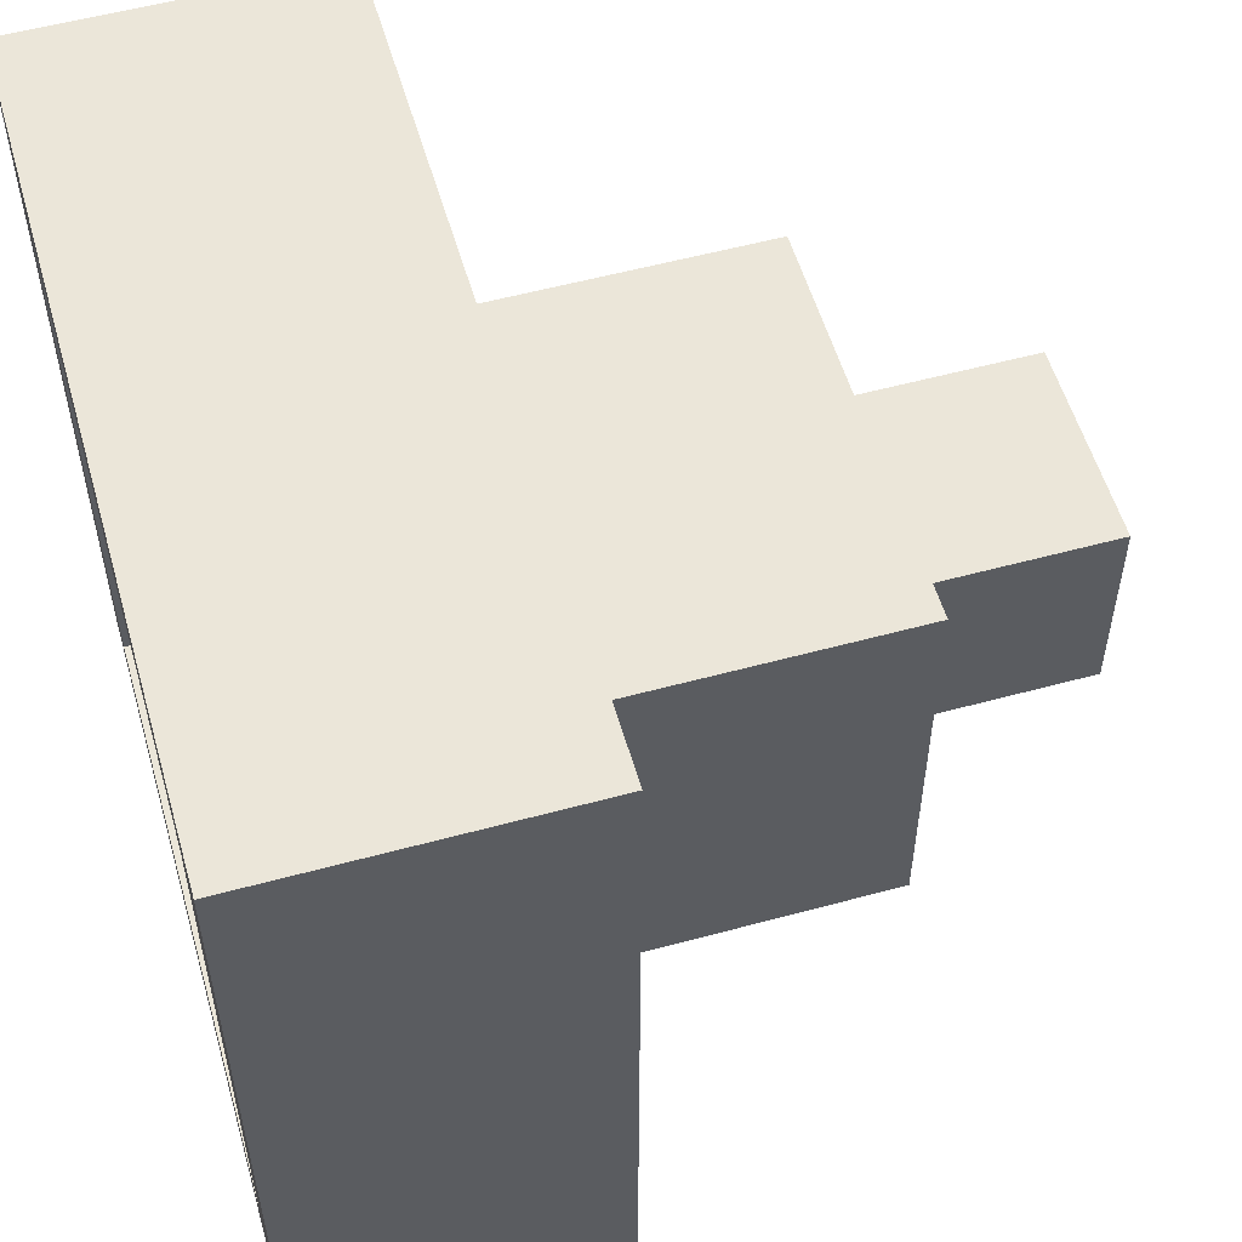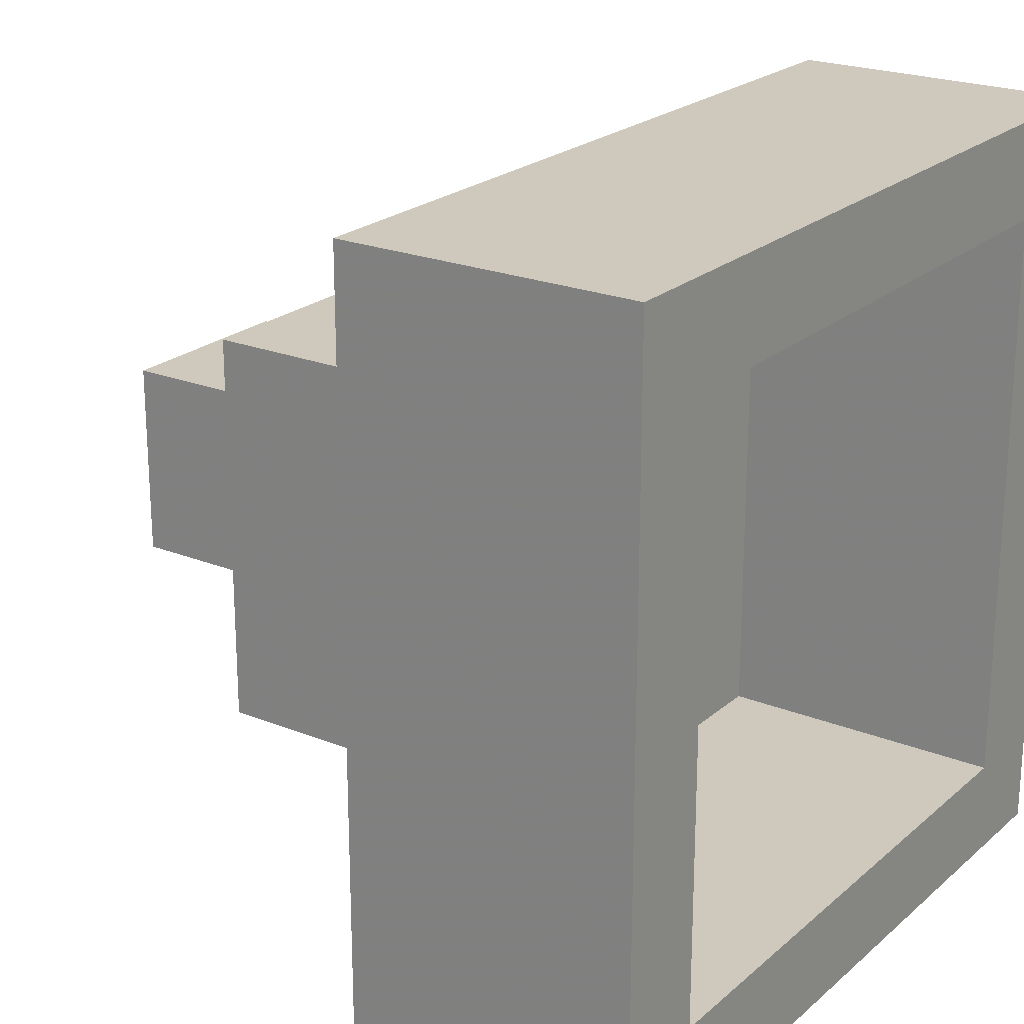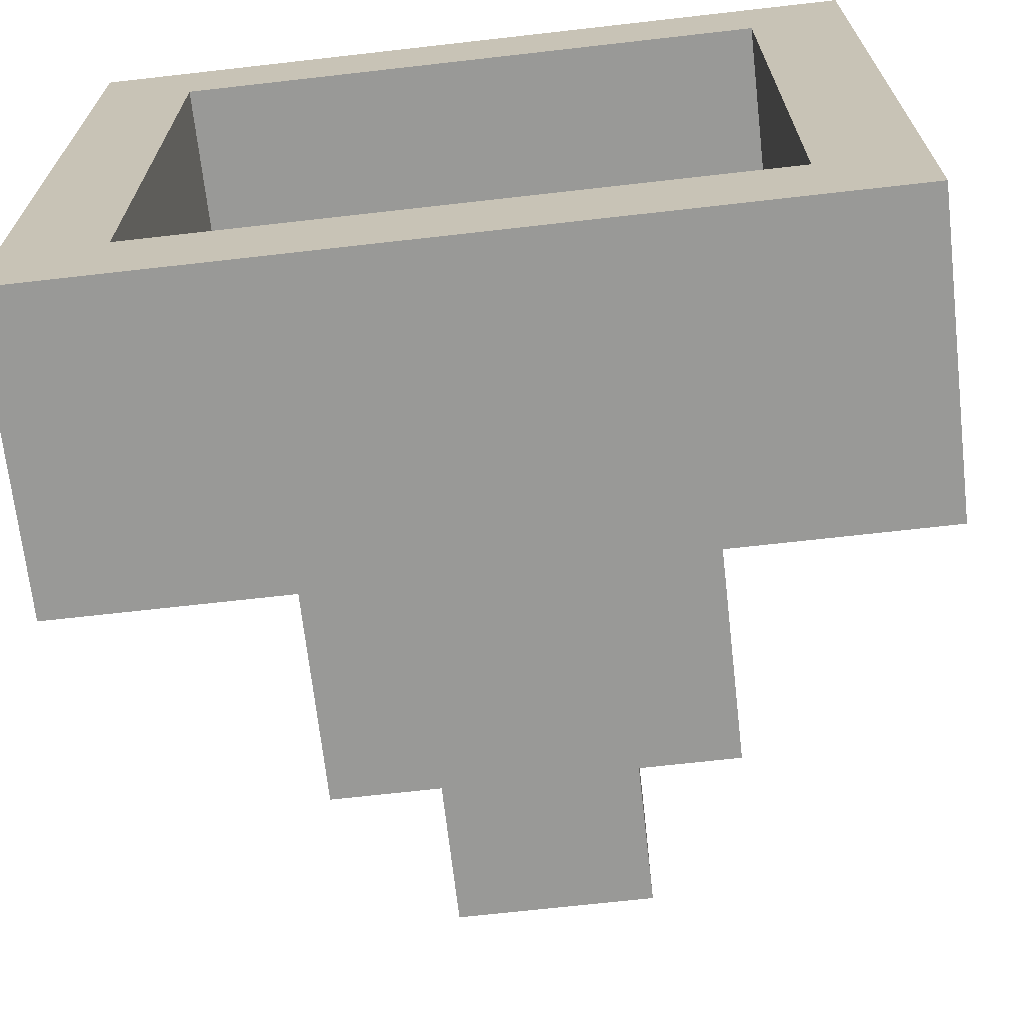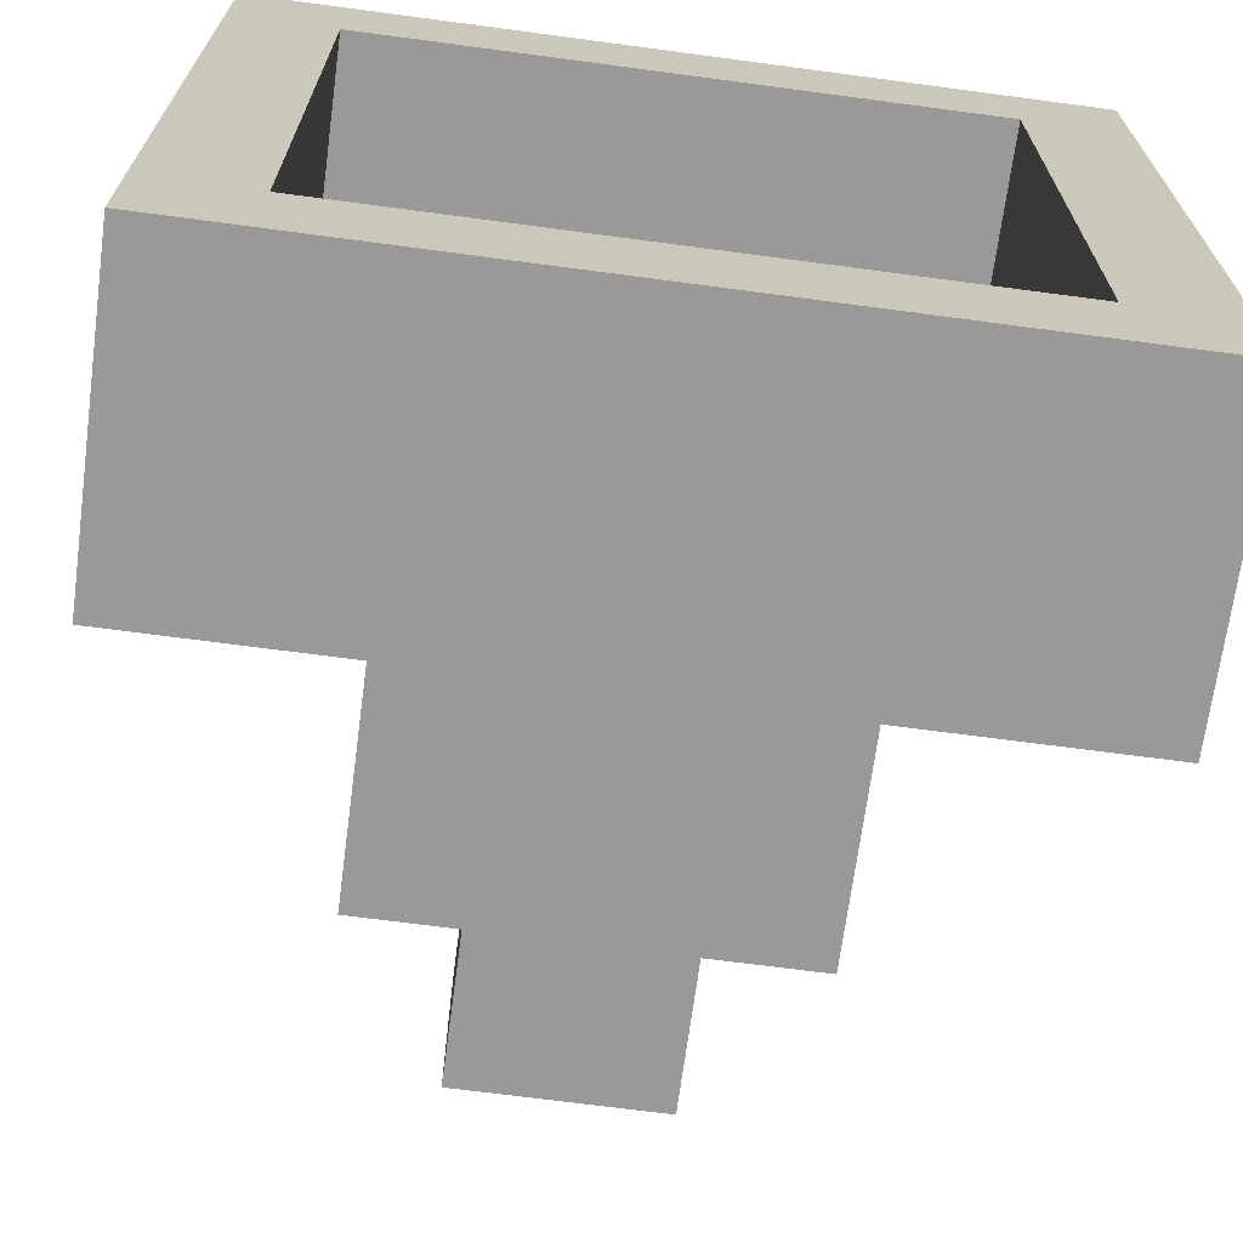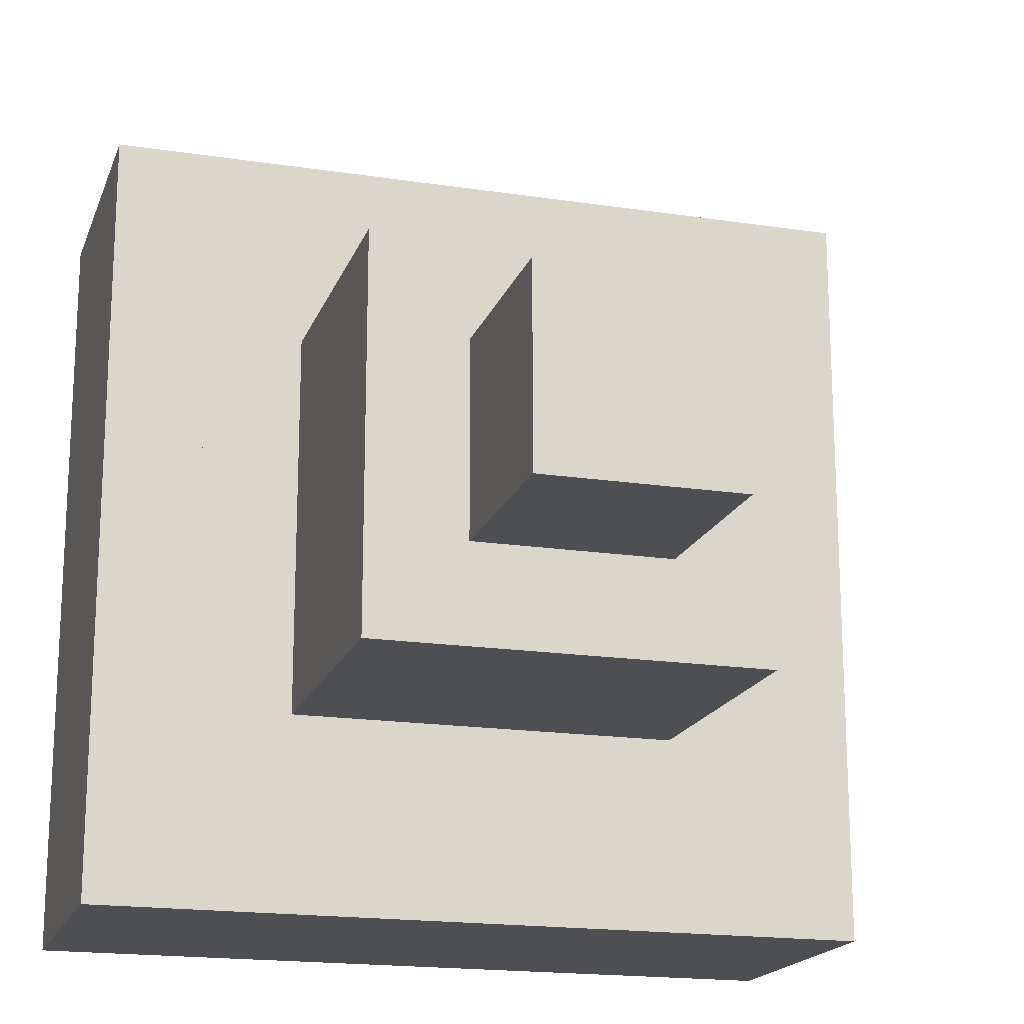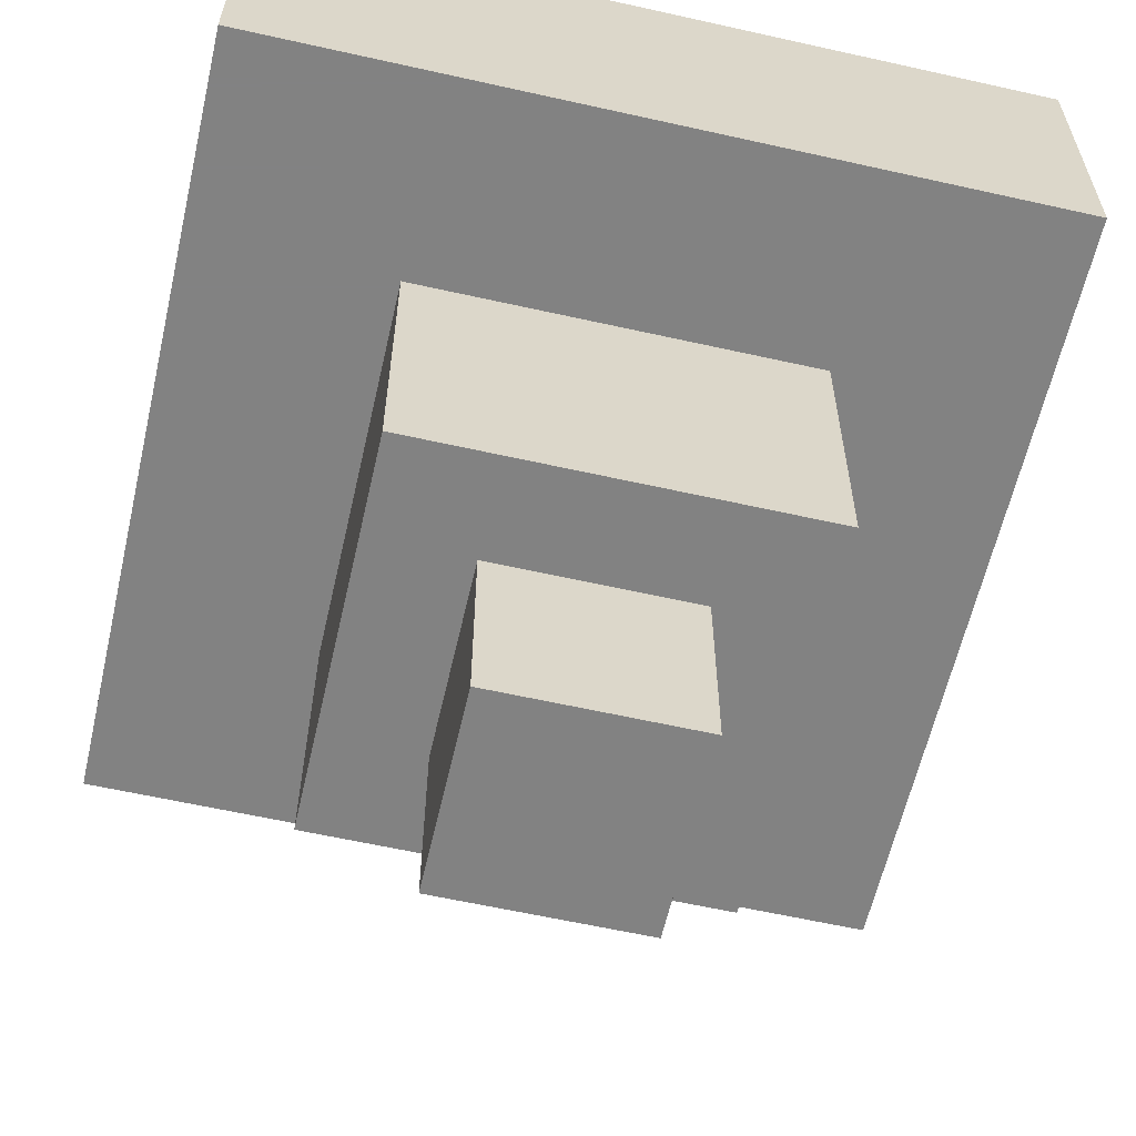
<metadata>
{"format":"obj","ext":"obj","renderer":"f3d","projection":"perspective","resolution":1024,"background":"white","views":[{"elev":55.3,"azim":-106.0,"up":"+Z"},{"elev":22.3,"azim":124.8,"up":"+Z"},{"elev":-68.8,"azim":-173.5,"up":"+Z"},{"elev":-68.9,"azim":172.4,"up":"+Z"},{"elev":-18.1,"azim":-16.5,"up":"+Z"},{"elev":-60.7,"azim":167.1,"up":"+Y"}]}
</metadata>
<code>
o hopper
v -0.5 0.125 0.5
v -0.5 0.125 -0.5
v 0.5 0.125 -0.5
v 0.5 0.125 0.5
v -0.5 0.5 0.5
v -0.5 0.5 -0.5
v 0.5 0.5 -0.5
v 0.5 0.5 0.5
v -0.25 -0.25 0.25
v -0.25 -0.25 -0.25
v 0.25 -0.25 -0.25
v 0.25 -0.25 0.25
v -0.25 0.125 0.25
v -0.25 0.125 -0.25
v 0.25 0.125 -0.25
v 0.25 0.125 0.25
v -0.125 -0.5 0.125
v -0.125 -0.5 -0.125
v 0.125 -0.5 -0.125
v 0.125 -0.5 0.125
v -0.125 -0.25 0.125
v -0.125 -0.25 -0.125
v 0.125 -0.25 -0.125
v 0.125 -0.25 0.125
v -0.375 0.125 0.375
v -0.375 0.125 -0.375
v 0.375 0.125 -0.375
v 0.375 0.125 0.375
v -0.375 0.5 0.375
v -0.375 0.5 -0.375
v 0.375 0.5 -0.375
v 0.375 0.5 0.375
f 5 6 2 1
f 6 7 3 2
f 7 8 4 3
f 8 5 1 4
f 13 14 10 9
f 14 15 11 10
f 15 16 12 11
f 16 13 9 12
f 21 22 18 17
f 22 23 19 18
f 23 24 20 19
f 24 21 17 20
f 29 25 26 30
f 30 26 27 31
f 31 27 28 32
f 32 28 25 29
f 1 2 3 4
f 18 19 20 17
f 9 21 24 12
f 12 24 23 11
f 11 23 22 10
f 10 22 21 9
f 7 31 32 8
f 8 32 29 5
f 5 29 30 6
f 6 30 31 7

</code>
